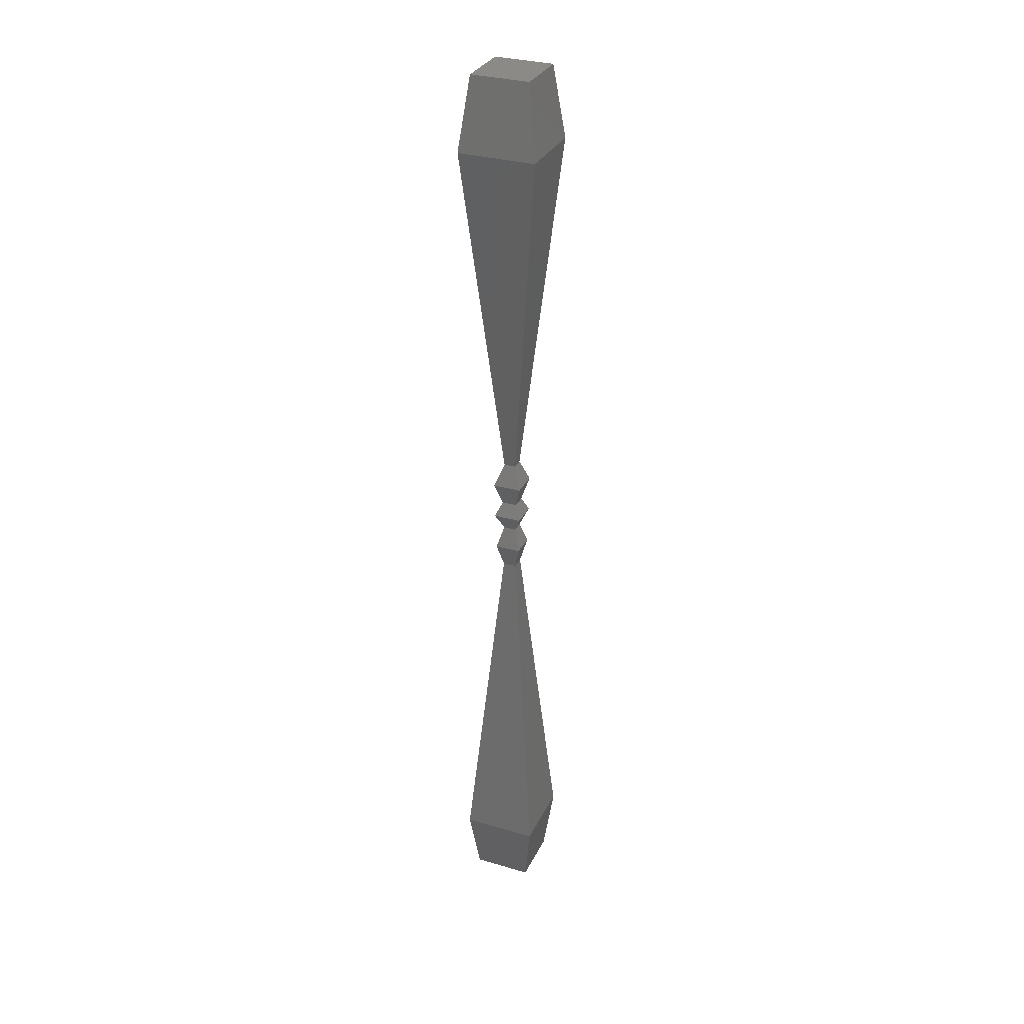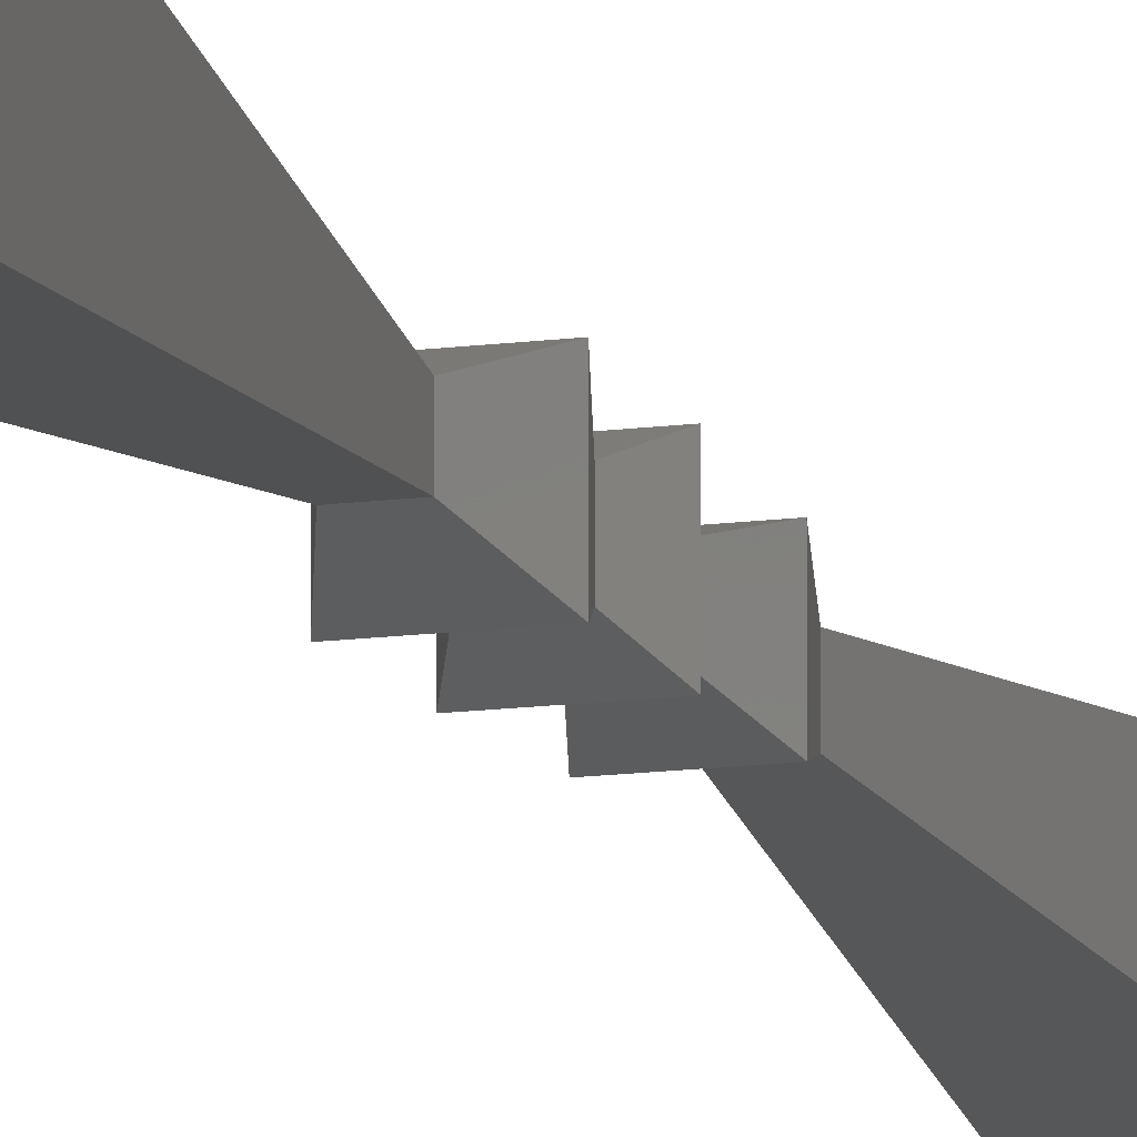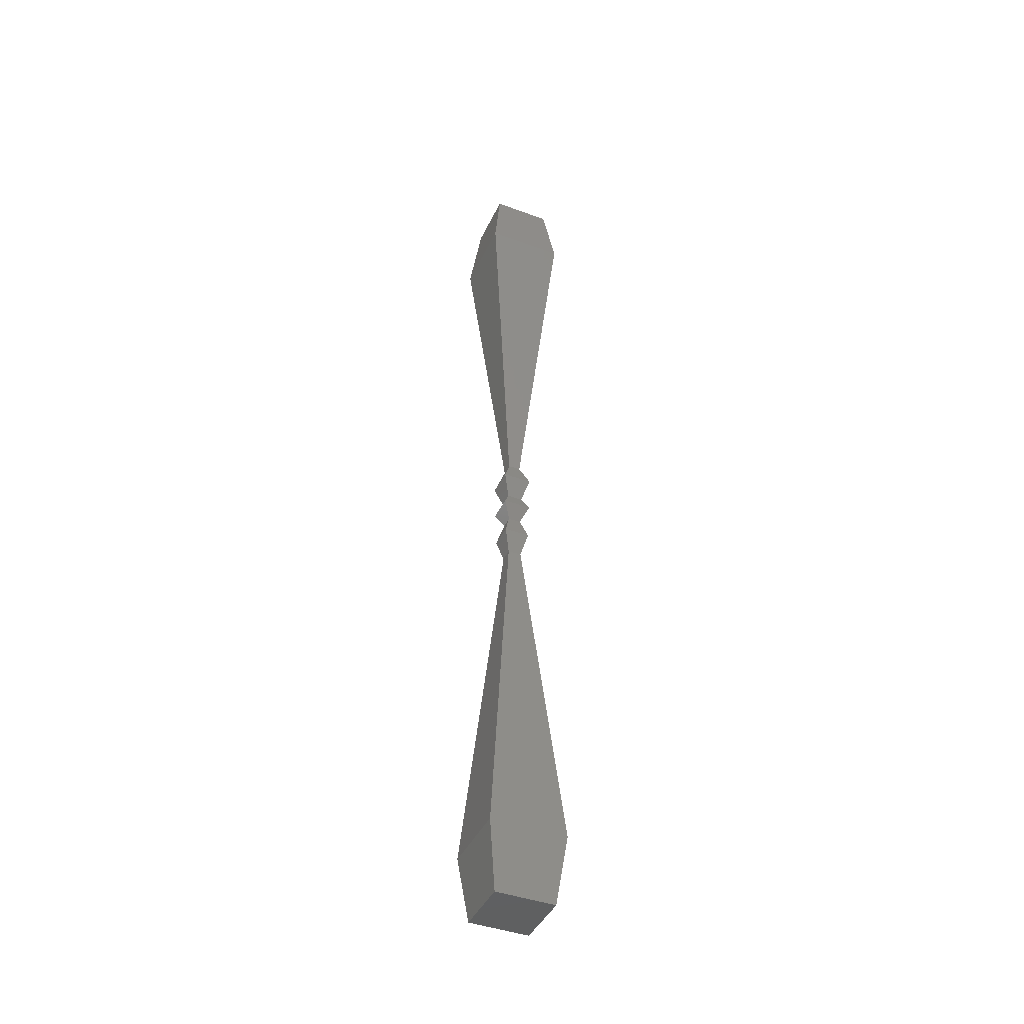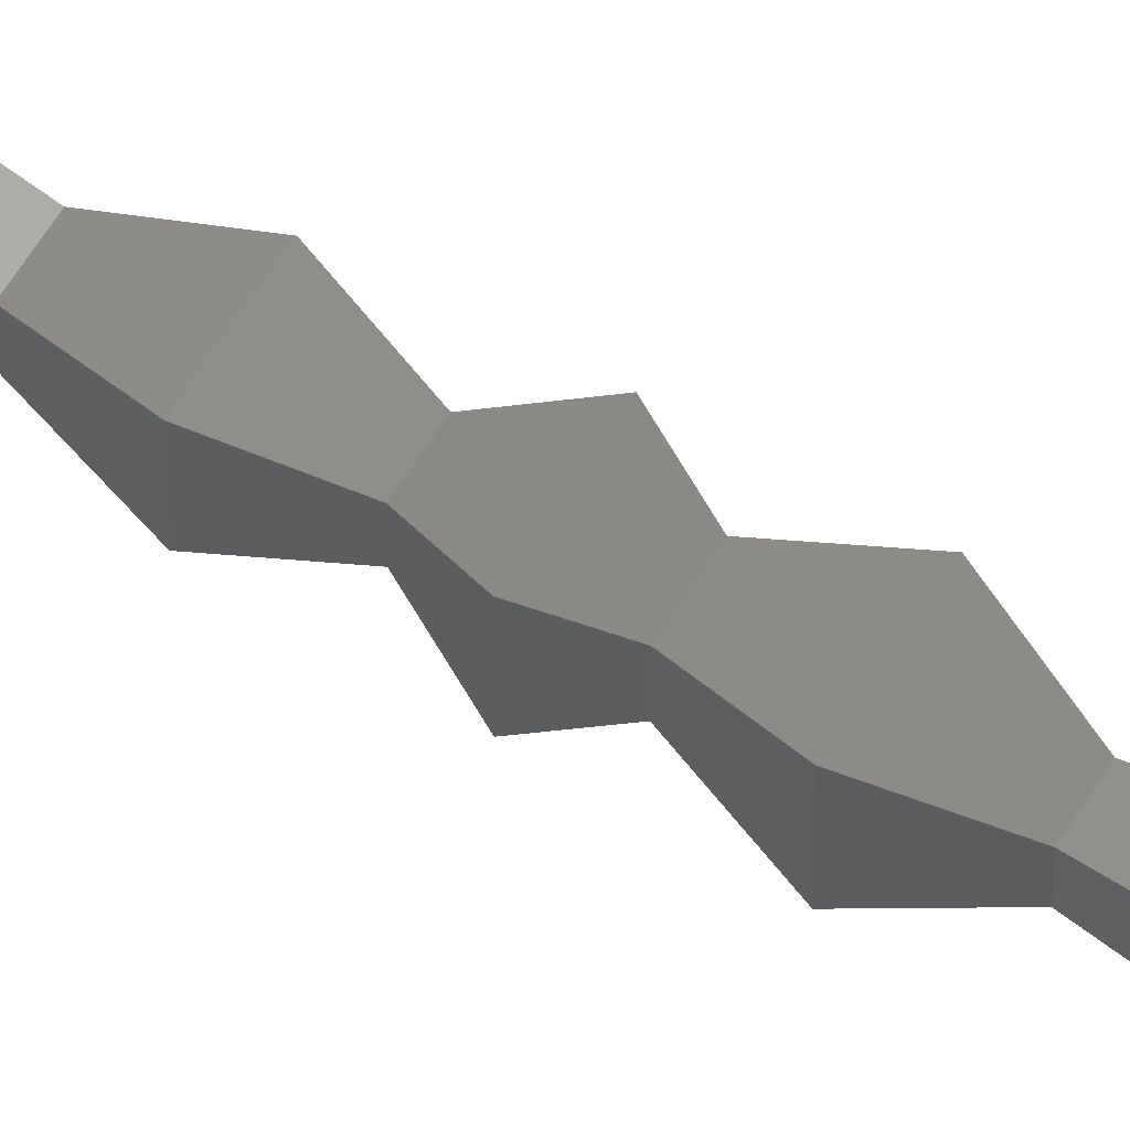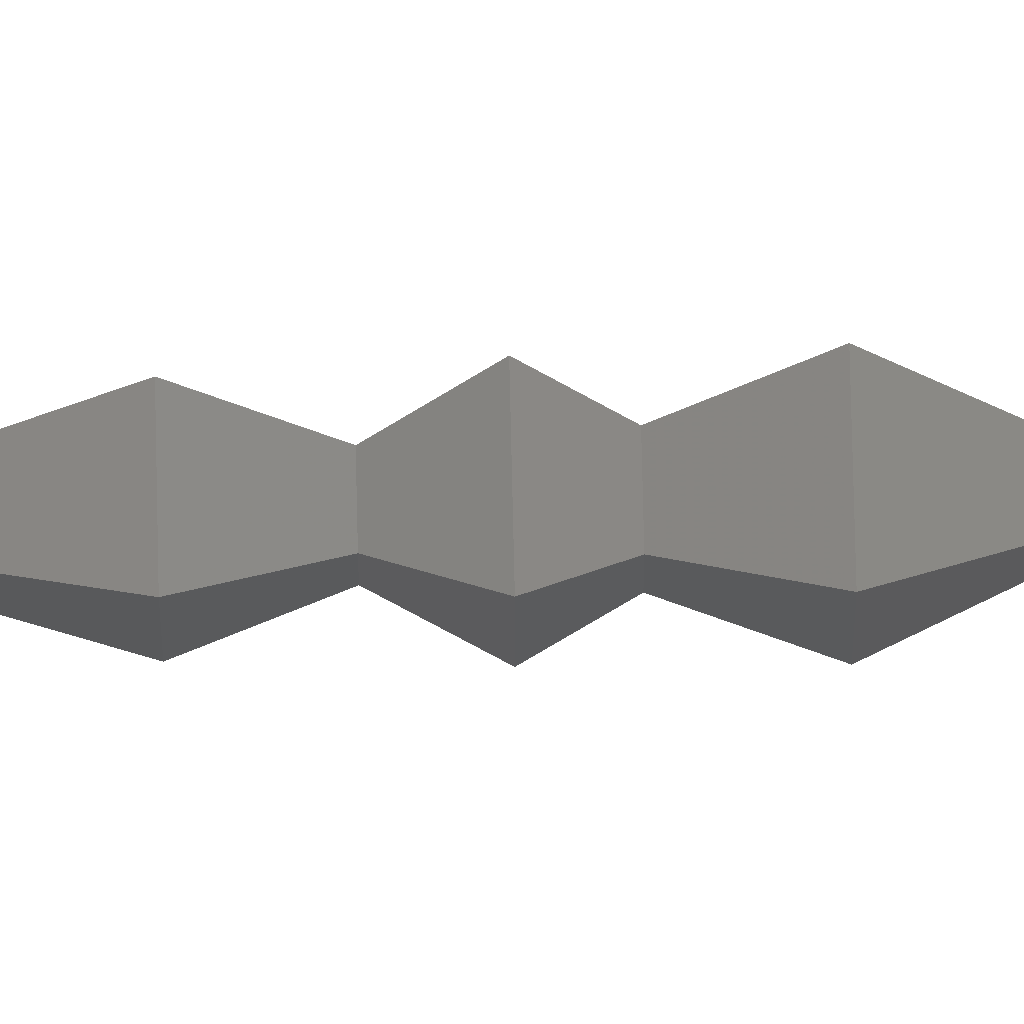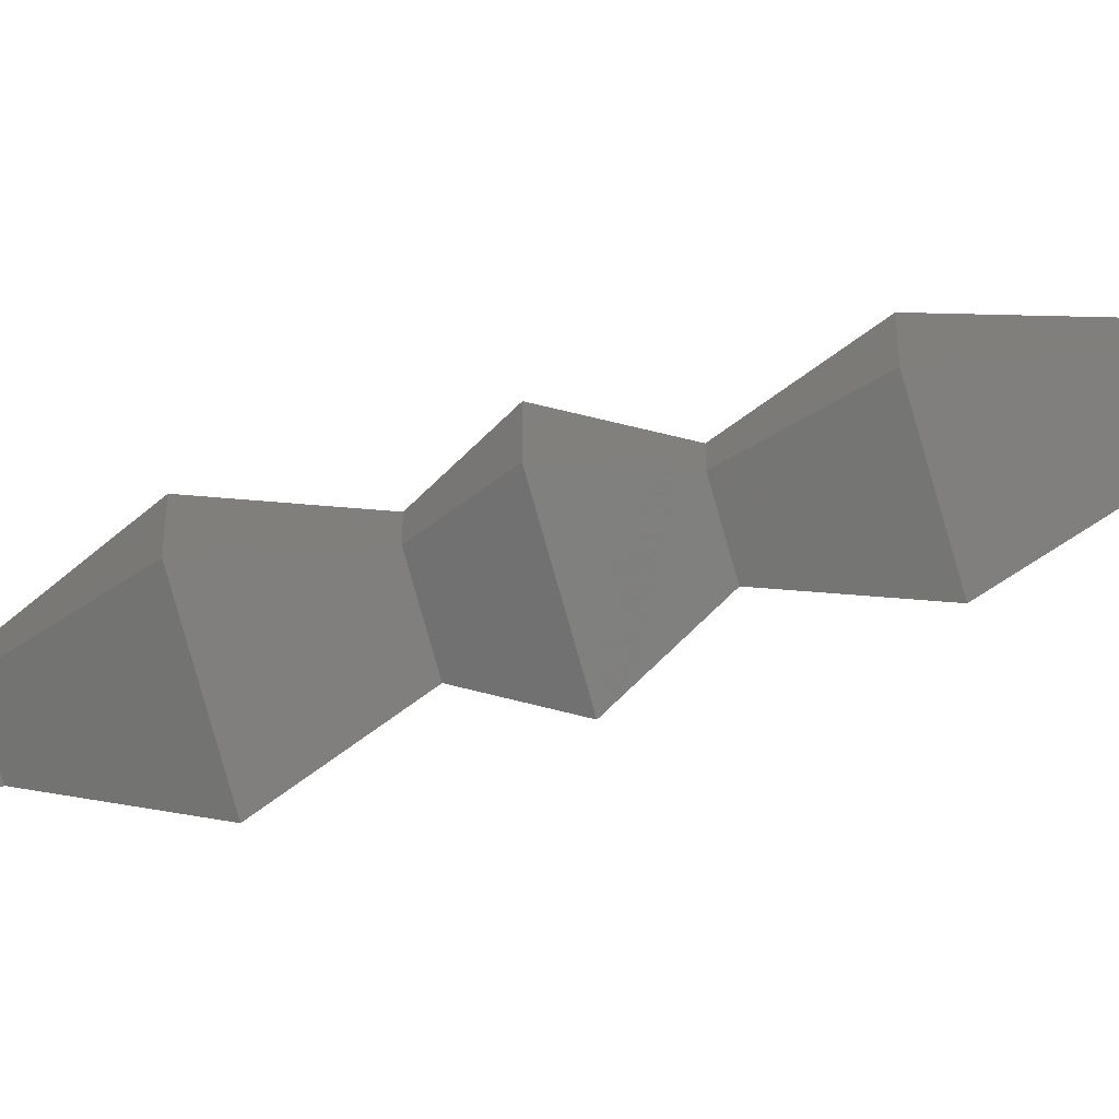
<metadata>
{"format":"stl","ext":"stl","renderer":"f3d","projection":"perspective","resolution":1024,"background":"white","views":[{"elev":31.4,"azim":-157.4,"up":"+Z"},{"elev":-12.5,"azim":18.1,"up":"+Y"},{"elev":-42.3,"azim":66.2,"up":"+Z"},{"elev":59.2,"azim":-59.0,"up":"+Y"},{"elev":73.3,"azim":-91.3,"up":"+Y"},{"elev":-76.8,"azim":105.8,"up":"+Y"}]}
</metadata>
<code>
# stl→obj: 44 verts, 84 faces
v -1.29 -1.29 -14.01
v -1.29 1.29 -14.01
v -1 1 -16.28
v -1 -1 -16.28
v 1.29 1.29 -14.01
v 1 1 -16.28
v 1.29 -1.29 -14.01
v 1 -1 -16.28
v -1 1 16.28
v -1 -1 16.28
v 1 -1 16.28
v 1 1 16.28
v 0.2524 -0.2524 0.4897
v -0.2524 -0.2524 0.4897
v -0.4704 -0.4704 0
v 0.4704 -0.4704 0
v 0.2524 0.2524 0.4897
v 0.4704 0.4704 0
v -0.2524 0.2524 0.4897
v -0.4704 0.4704 0
v -1.325 1.325 13.79
v -1.325 -1.325 13.79
v 1.325 1.325 13.79
v 1.325 -1.325 13.79
v 0.2265 -0.2265 -2.141
v -0.2265 -0.2265 -2.141
v 0.2265 0.2265 -2.141
v -0.2265 0.2265 -2.141
v -0.2113 0.2113 -0.5817
v -0.2113 -0.2113 -0.5817
v 0.2113 0.2113 -0.5817
v 0.2113 -0.2113 -0.5817
v -0.4855 -0.4855 1.273
v -0.4855 0.4855 1.273
v 0.4855 0.4855 1.273
v 0.4855 -0.4855 1.273
v 0.2032 -0.2032 2.042
v -0.2032 -0.2032 2.042
v 0.2032 0.2032 2.042
v -0.2032 0.2032 2.042
v -0.4307 0.4307 -1.327
v -0.4307 -0.4307 -1.327
v 0.4307 0.4307 -1.327
v 0.4307 -0.4307 -1.327
f 1 2 3
f 1 3 4
f 2 5 6
f 2 6 3
f 5 7 8
f 5 8 6
f 7 1 4
f 7 4 8
f 9 10 11
f 9 11 12
f 6 8 4
f 6 4 3
f 13 14 15
f 13 15 16
f 17 13 16
f 17 16 18
f 19 17 18
f 19 18 20
f 14 19 20
f 14 20 15
f 10 9 21
f 10 21 22
f 9 12 23
f 9 23 21
f 12 11 24
f 12 24 23
f 11 10 22
f 11 22 24
f 25 26 1
f 25 1 7
f 27 25 7
f 27 7 5
f 28 27 5
f 28 5 2
f 26 28 2
f 26 2 1
f 15 20 29
f 15 29 30
f 20 18 31
f 20 31 29
f 18 16 32
f 18 32 31
f 16 15 30
f 16 30 32
f 33 34 19
f 33 19 14
f 34 35 17
f 34 17 19
f 35 36 13
f 35 13 17
f 36 33 14
f 36 14 13
f 37 38 33
f 37 33 36
f 39 37 36
f 39 36 35
f 40 39 35
f 40 35 34
f 38 40 34
f 38 34 33
f 22 21 40
f 22 40 38
f 21 23 39
f 21 39 40
f 23 24 37
f 23 37 39
f 24 22 38
f 24 38 37
f 30 29 41
f 30 41 42
f 29 31 43
f 29 43 41
f 31 32 44
f 31 44 43
f 32 30 42
f 32 42 44
f 42 41 28
f 42 28 26
f 41 43 27
f 41 27 28
f 43 44 25
f 43 25 27
f 44 42 26
f 44 26 25

</code>
